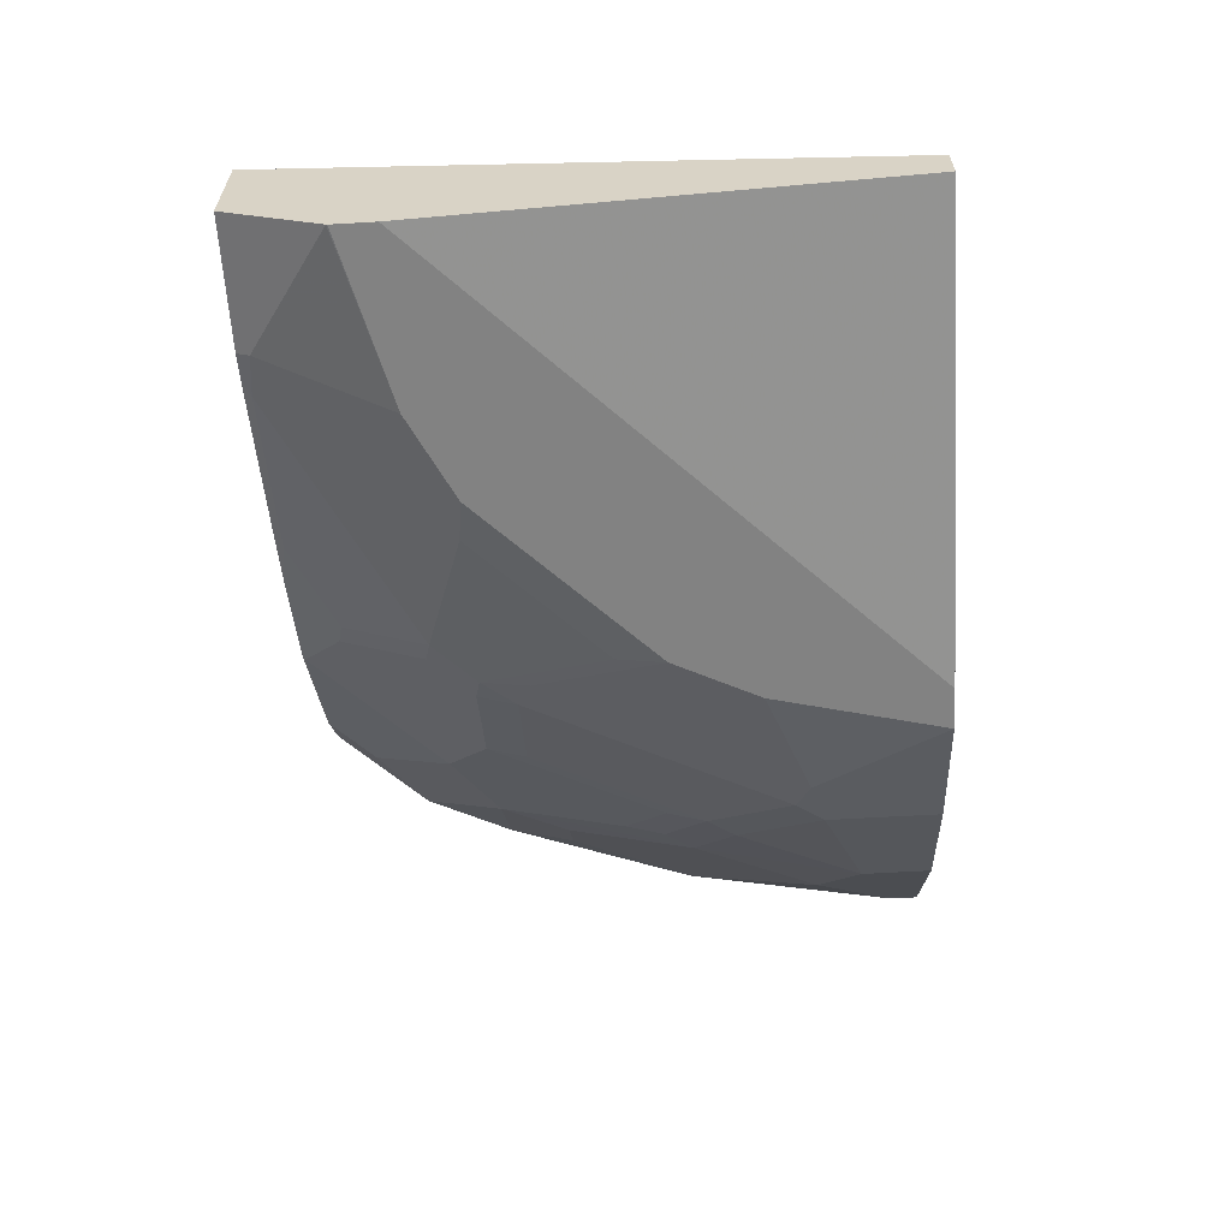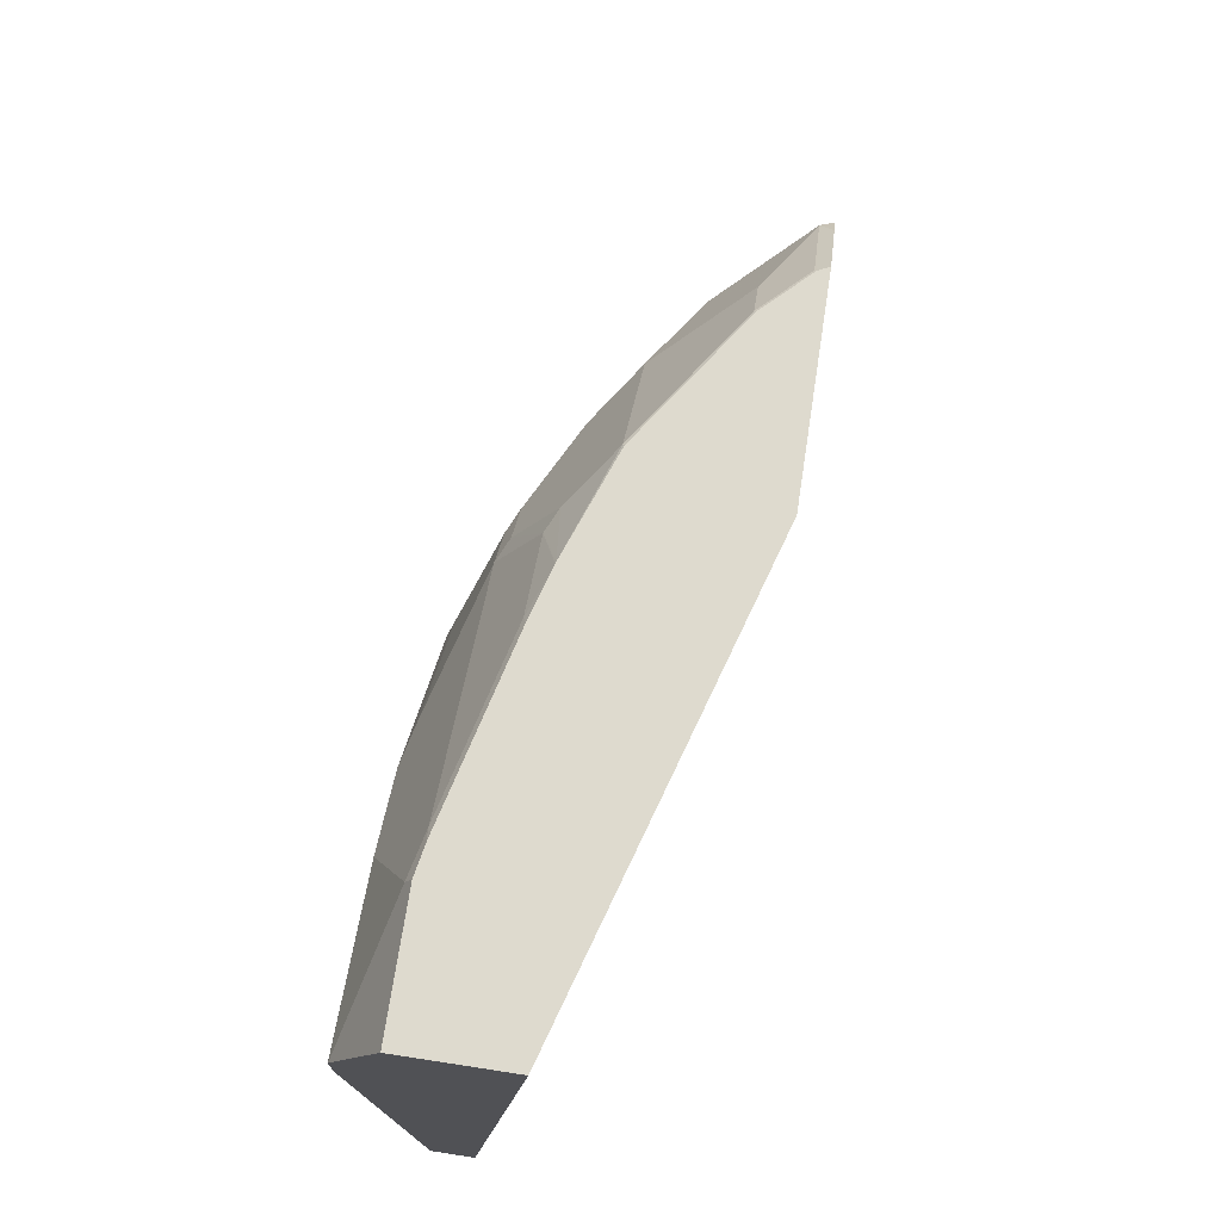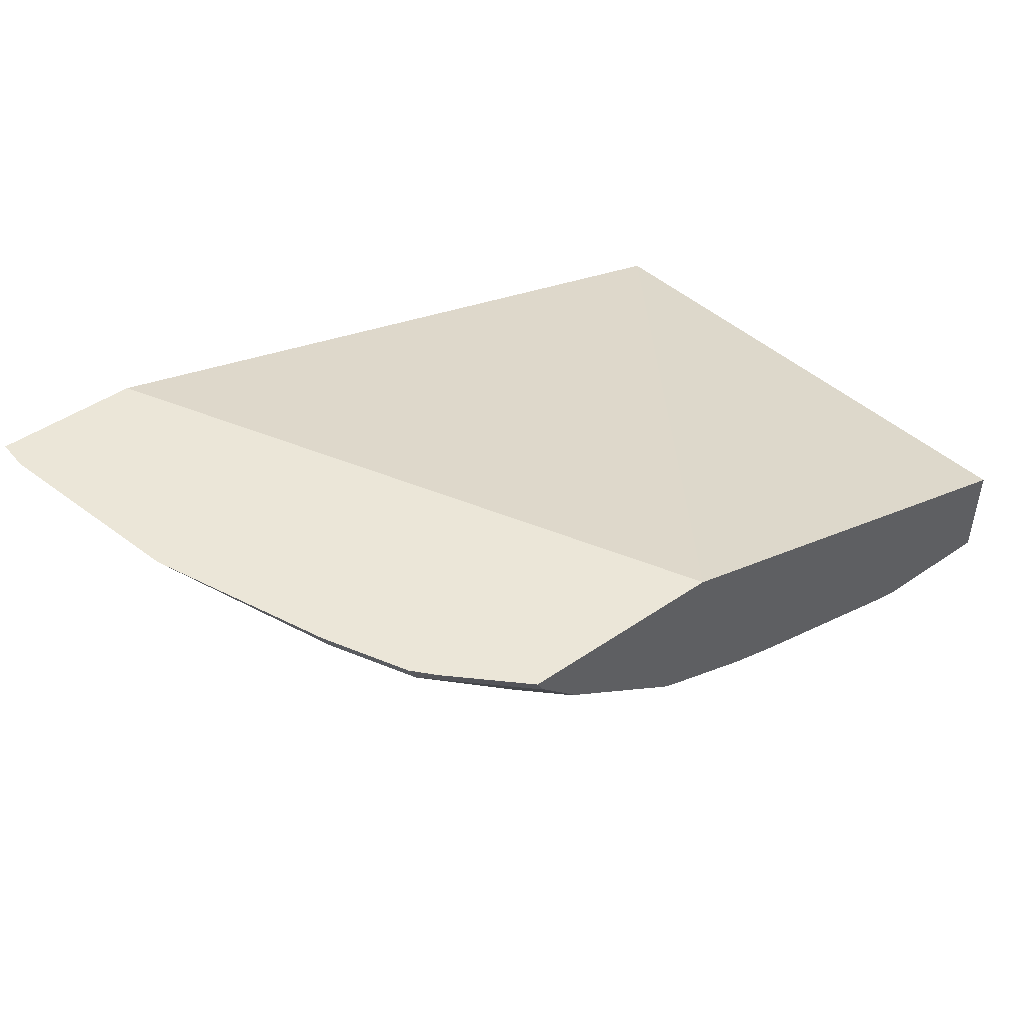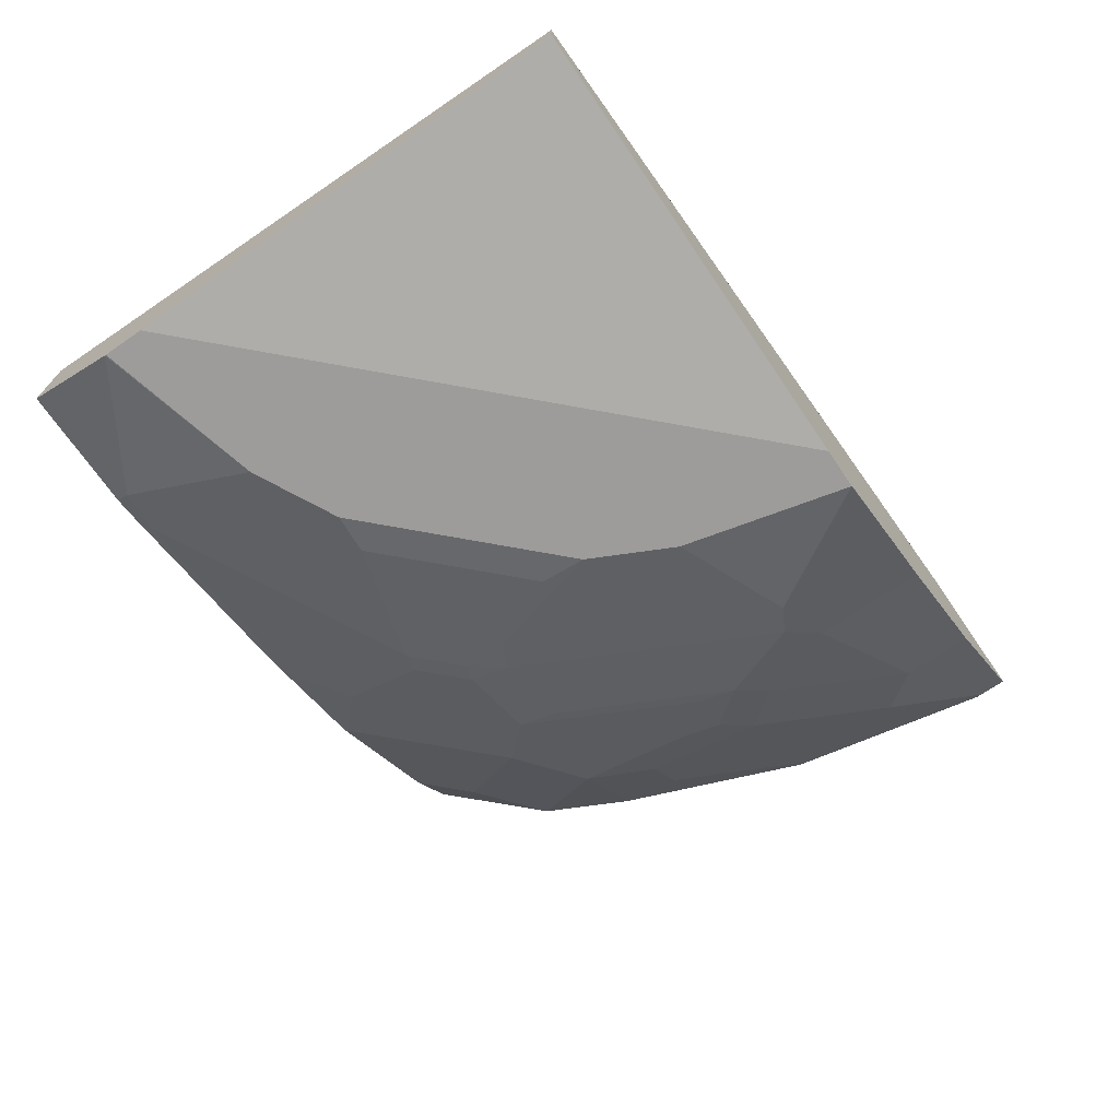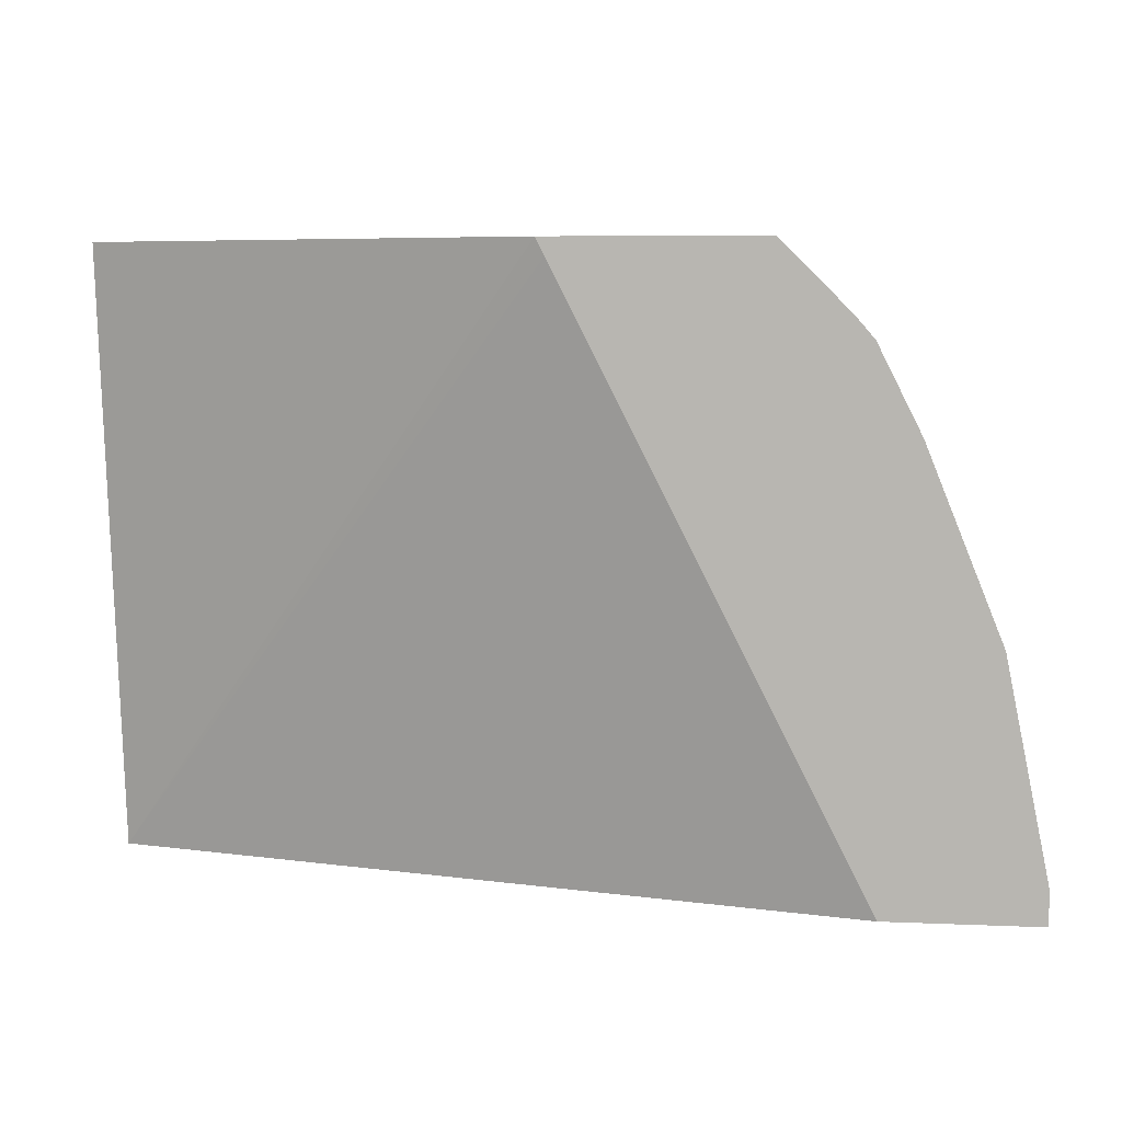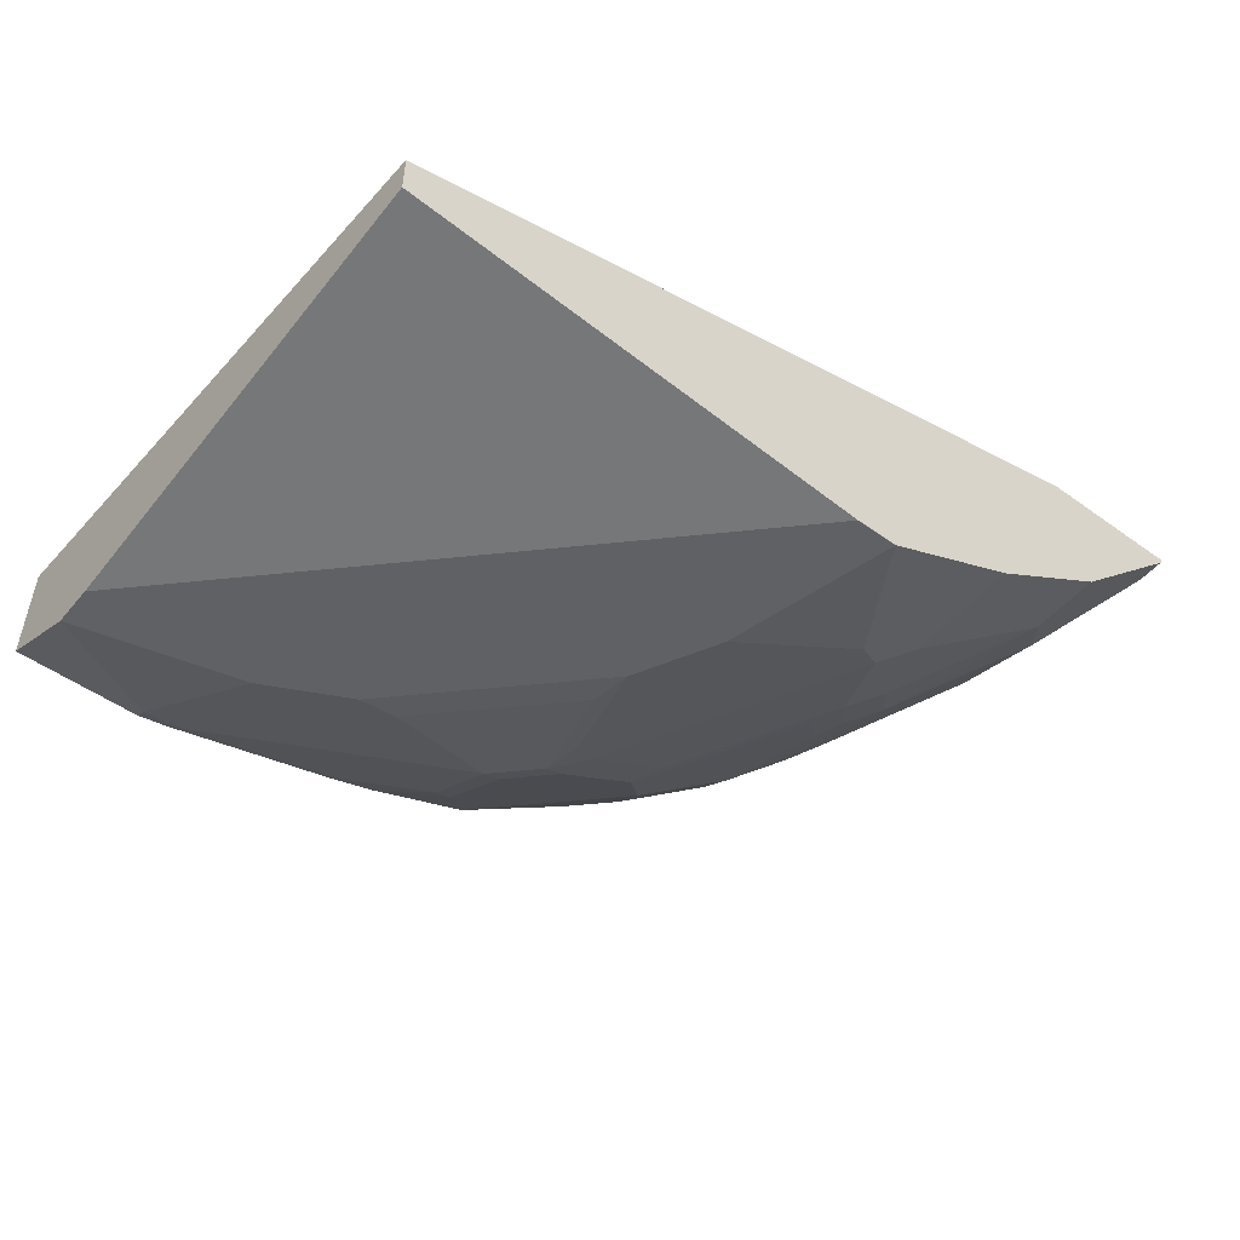
<metadata>
{"format":"obj","ext":"obj","renderer":"f3d","projection":"perspective","resolution":1024,"background":"white","views":[{"elev":-60.7,"azim":93.4,"up":"+Y"},{"elev":71.2,"azim":98.7,"up":"+Z"},{"elev":46.2,"azim":-38.1,"up":"+Y"},{"elev":-70.0,"azim":124.6,"up":"+Y"},{"elev":6.4,"azim":-172.7,"up":"+Z"},{"elev":-49.8,"azim":141.6,"up":"+Y"}]}
</metadata>
<code>
v -0.4438 -0.8132 -0.0001635
v -0.4425 -0.8159 -0.0001635
v -0.4438 -0.8132 0.01652
v -0.3705 -0.8132 -0.0001635
v -0.4425 -0.8159 0.01385
v -0.3803 -0.8781 -0.0001635
v -0.4231 -0.8132 0.1202
v -0.2239 -0.8132 0.2883
v -0.0005114 -0.9127 -0.0001344
v -0.0005114 -0.913 -0.0001635
v -0.3803 -0.8781 0.0346
v -0.4218 -0.8366 0.0346
v -0.4218 -0.8159 0.1176
v -0.318 -0.9196 -0.0001635
v -0.3837 -0.8193 0.2126
v -0.3868 -0.8132 0.2111
v -0.2197 -0.8132 0.2968
v -0.0005114 -0.8784 0.2968
v -0.0005114 -0.9334 -0.0001635
v -0.401 -0.8574 0.05532
v -0.318 -0.9196 0.05532
v -0.3388 -0.8988 0.0968
v -0.3595 -0.8781 0.1176
v -0.3803 -0.8366 0.1797
v -0.29 -0.9336 -0.0001635
v -0.2489 -0.9541 1.088e-05
v -0.363 -0.8401 0.2126
v -0.363 -0.8193 0.2541
v -0.366 -0.8132 0.2526
v -0.3234 -0.8132 0.2968
v -0.0005114 -0.9302 0.2968
v -0.0005114 -0.9541 0.2281
v -0.2281 -0.9541 -0.0001635
v -0.3042 -0.9265 0.06916
v -0.3249 -0.9057 0.1106
v -0.3457 -0.885 0.1314
v -0.3422 -0.8608 0.2126
v -0.3595 -0.8574 0.1797
v -0.2698 -0.9437 -0.0001635
v -0.2489 -0.9541 -0.0001635
v -0.2281 -0.9541 0.08299
v -0.2904 -0.9334 0.06224
v -0.3215 -0.8401 0.2748
v -0.3215 -0.8193 0.2956
v -0.3207 -0.8185 0.2968
v -0.3568 -0.8132 0.2633
v -0.06226 -0.9302 0.2968
v -0.0005114 -0.9334 0.2904
v -0.0005114 -0.9541 0.2484
v -0.2075 -0.9541 0.1245
v -0.242 -0.9265 0.1936
v -0.3215 -0.9023 0.1296
v -0.3422 -0.8816 0.1504
v -0.2835 -0.9057 0.1936
v -0.3007 -0.8816 0.2333
v -0.3007 -0.8401 0.2956
v -0.2999 -0.8393 0.2968
v -0.07602 -0.9276 0.2968
v -0.06226 -0.9334 0.2904
v -0.0005114 -0.954 0.249
v -0.08301 -0.9541 0.2281
v -0.1867 -0.9541 0.1452
v -0.2075 -0.949 0.1478
v -0.2281 -0.9334 0.1867
v -0.2281 -0.9282 0.21
v -0.2385 -0.923 0.2126
v -0.28 -0.9023 0.2126
v -0.2178 -0.923 0.2333
v -0.2385 -0.8816 0.2956
v -0.2377 -0.8808 0.2968
v -0.07997 -0.9267 0.2968
v -0.08301 -0.9282 0.293
v -0.1037 -0.9334 0.2696
v -0.1245 -0.9541 0.2074
v -0.1452 -0.949 0.21
v -0.2075 -0.9282 0.2307
v -0.2075 -0.9075 0.2722
v -0.2178 -0.9023 0.2748
v -0.1879 -0.8987 0.2968
v -0.1629 -0.906 0.2968
v -0.166 -0.9075 0.293
v -0.1245 -0.9282 0.2722
v -0.1872 -0.899 0.2968
f 35 52 53
f 35 53 36
f 35 54 67
f 35 67 52
f 36 53 37
f 37 53 55
f 37 55 43
f 43 55 56
f 48 59 60
f 45 56 57
f 47 58 59
f 49 60 61
f 50 62 63
f 50 63 65
f 50 64 51
f 50 65 64
f 44 56 45
f 34 54 35
f 26 50 41
f 34 50 51
f 51 64 65
f 26 62 50
f 26 41 42
f 26 42 34
f 26 39 40
f 27 37 28
f 28 37 43
f 28 43 56
f 28 56 44
f 28 44 45
f 28 45 46
f 28 46 29
f 30 46 45
f 31 47 59
f 31 59 48
f 34 42 41
f 34 41 50
f 34 51 54
f 51 65 66
f 76 82 77
f 52 67 55
f 68 76 77
f 68 77 78
f 68 78 69
f 69 78 79
f 69 79 70
f 71 80 81
f 71 81 72
f 72 81 77
f 72 77 82
f 73 82 76
f 73 76 75
f 73 75 74
f 26 74 62
f 77 83 79
f 77 79 78
f 77 81 83
f 80 83 81
f 66 76 68
f 51 66 54
f 65 76 66
f 63 75 76
f 52 55 53
f 54 66 67
f 55 67 66
f 55 66 68
f 55 68 69
f 55 69 56
f 56 69 70
f 56 70 57
f 58 71 72
f 58 72 59
f 59 72 82
f 59 82 73
f 59 73 74
f 59 74 61
f 59 61 60
f 62 74 75
f 62 75 63
f 63 76 65
f 26 61 74
f 26 40 33
f 26 32 49
f 3 5 13
f 3 13 7
f 4 8 9
f 4 9 10
f 5 11 12
f 5 12 13
f 6 14 21
f 2 11 5
f 6 21 11
f 7 15 16
f 8 17 9
f 9 17 18
f 9 18 31
f 9 31 48
f 9 48 60
f 9 60 49
f 7 13 15
f 2 6 11
f 1 6 2
f 1 14 6
f 1 2 5
f 1 5 3
f 1 3 7
f 1 7 16
f 1 16 29
f 1 29 46
f 26 49 61
f 1 30 17
f 1 17 8
f 1 8 4
f 1 4 10
f 1 10 19
f 1 19 33
f 1 33 40
f 1 40 39
f 1 39 25
f 1 25 14
f 9 49 32
f 9 32 19
f 1 46 30
f 11 20 12
f 17 58 47
f 17 47 31
f 17 31 18
f 19 32 33
f 21 26 34
f 21 34 35
f 21 35 22
f 17 71 58
f 22 35 23
f 23 36 37
f 23 37 38
f 23 38 24
f 24 38 37
f 25 39 26
f 26 33 32
f 9 19 10
f 23 35 36
f 17 80 71
f 24 37 27
f 17 79 83
f 17 83 80
f 11 22 23
f 11 21 22
f 12 20 13
f 13 24 15
f 13 20 23
f 13 23 24
f 14 25 26
f 11 23 20
f 15 24 27
f 15 27 28
f 15 28 29
f 15 29 16
f 17 30 45
f 17 45 57
f 17 57 70
f 14 26 21
f 17 70 79

</code>
